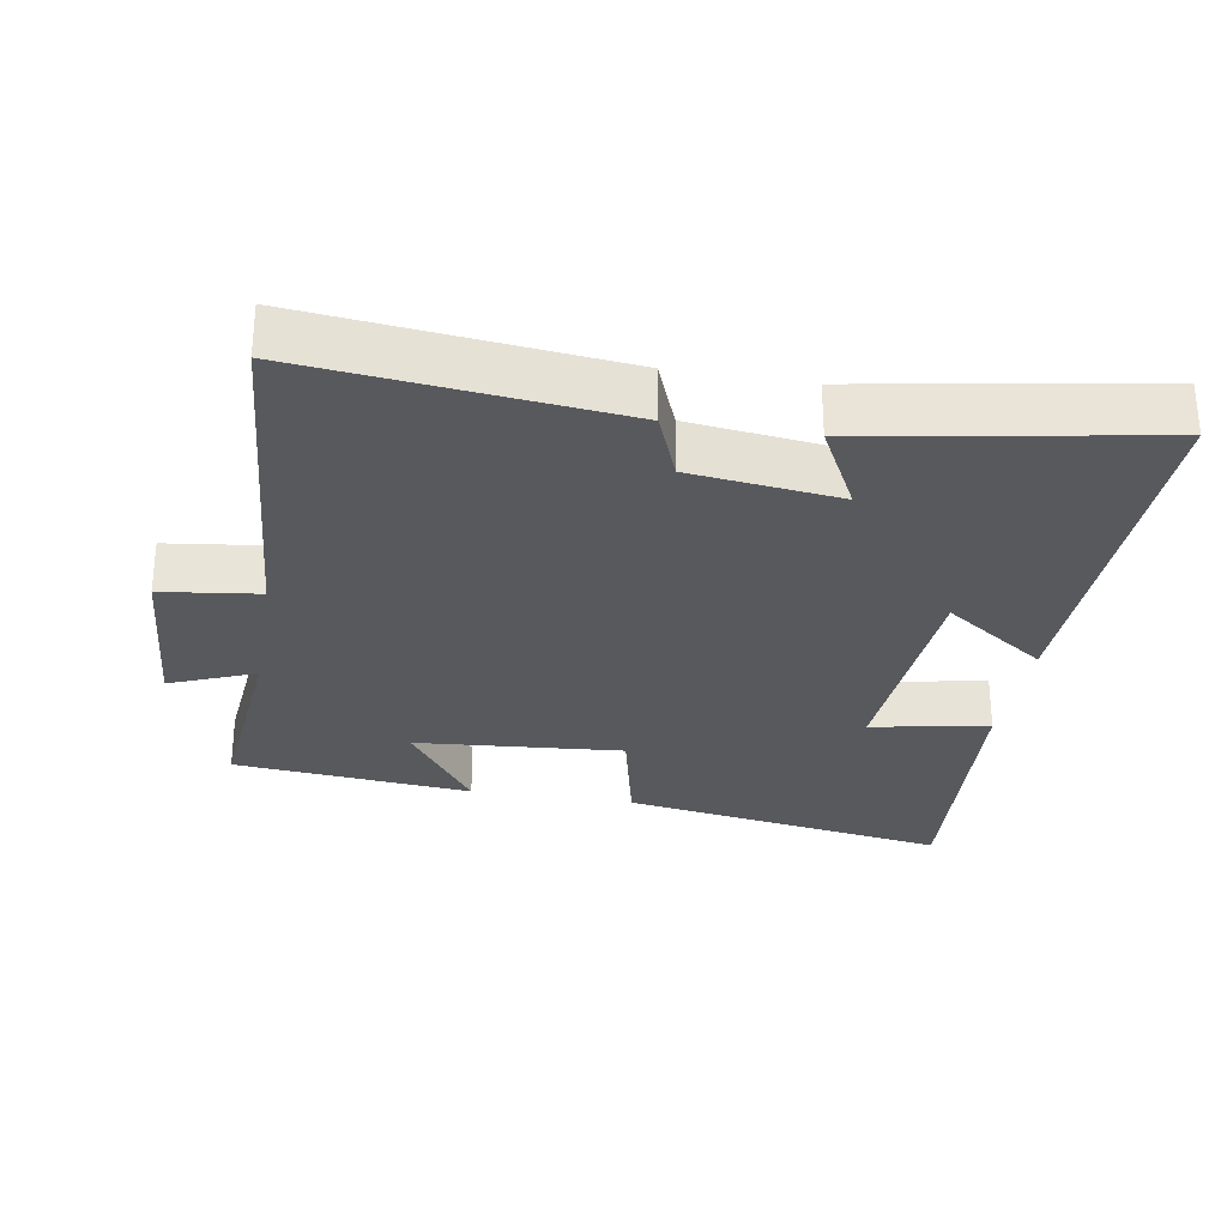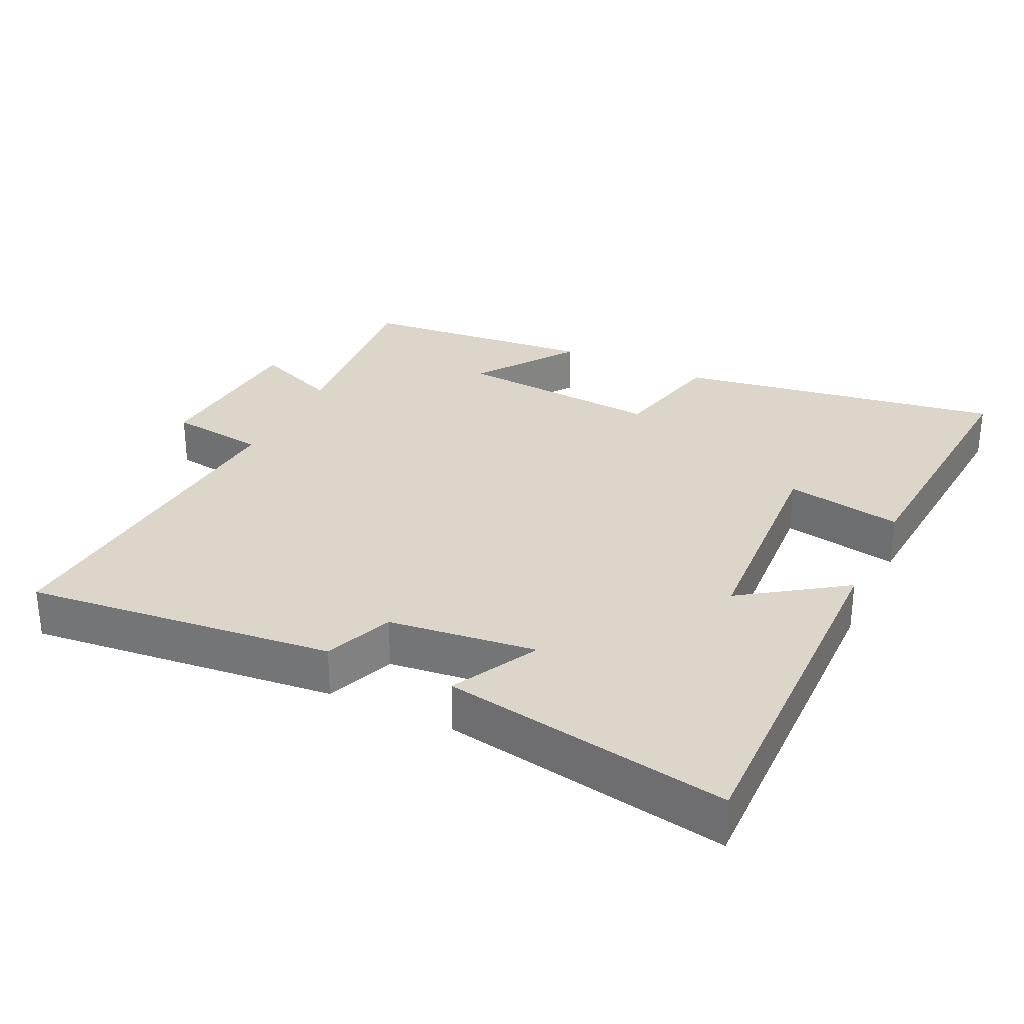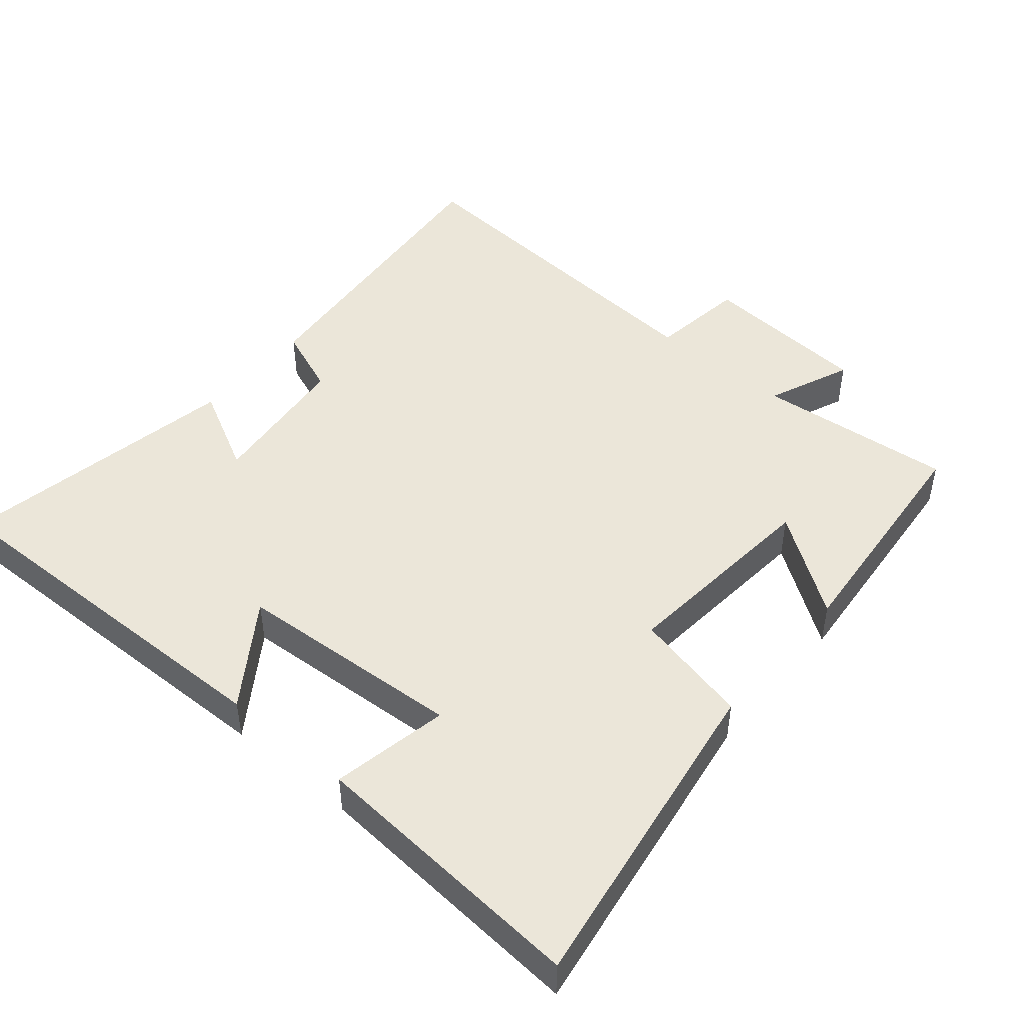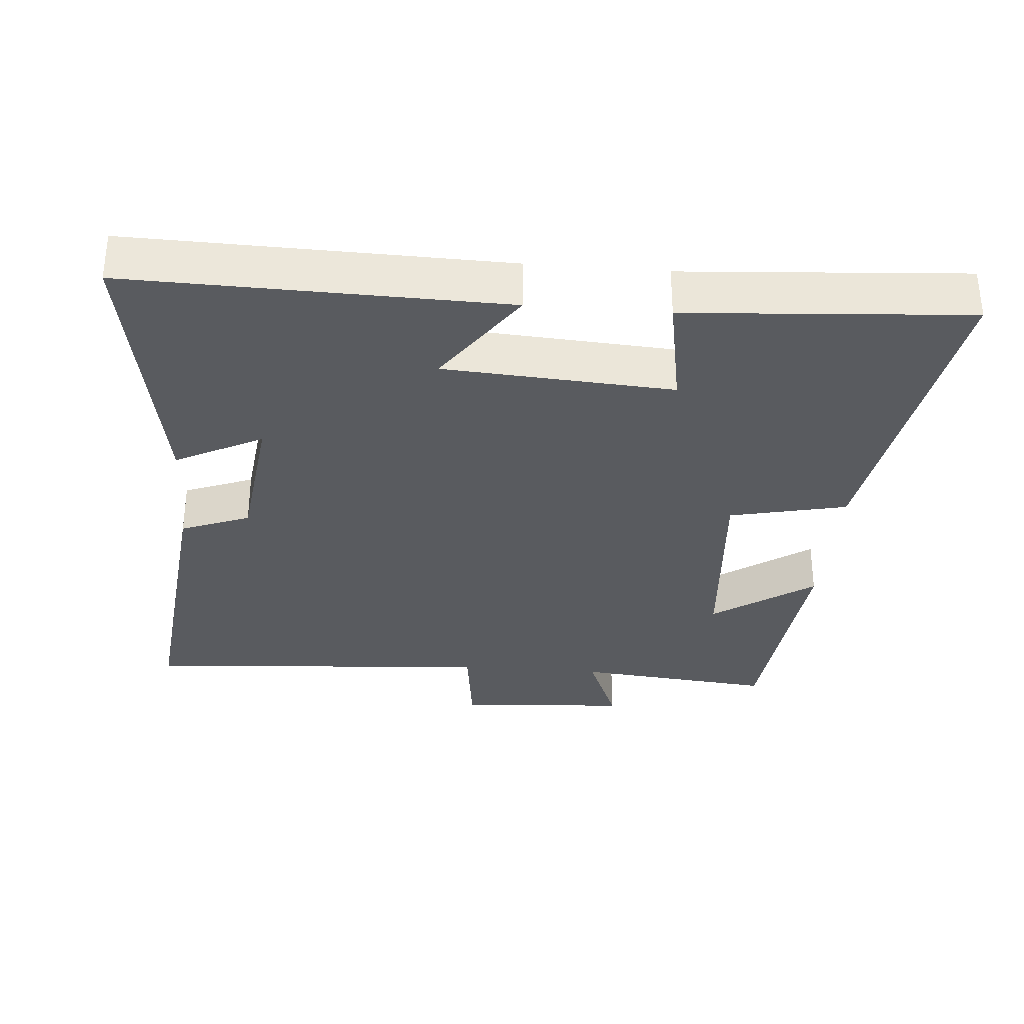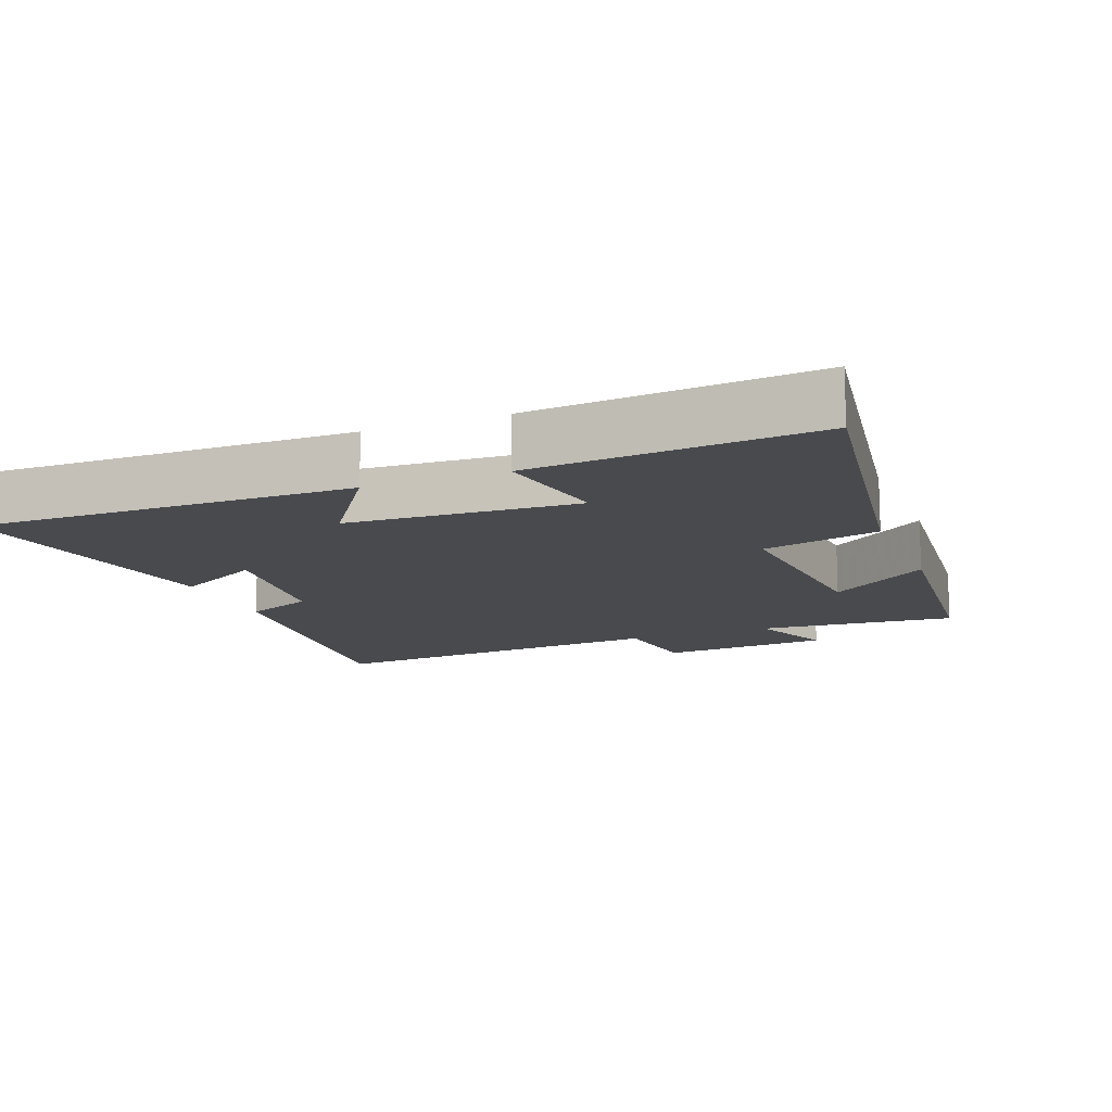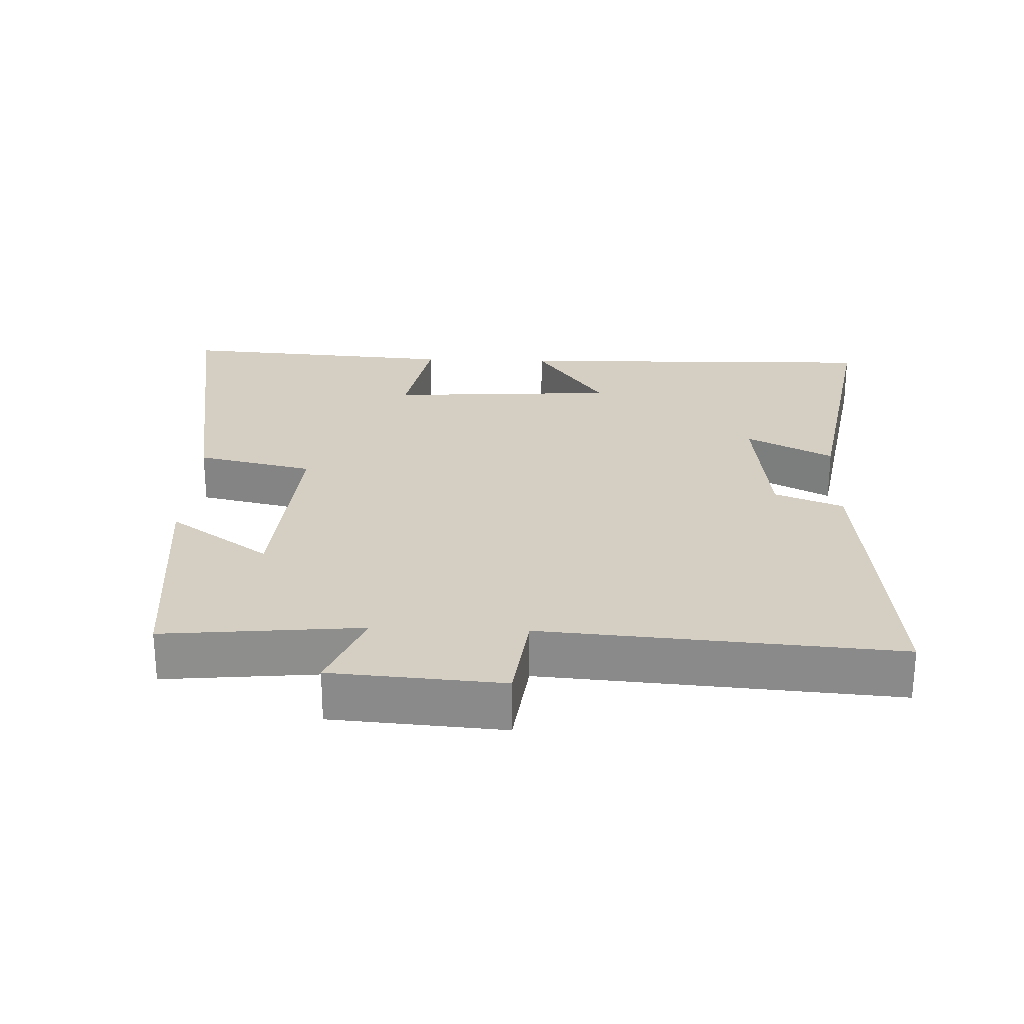
<metadata>
{"format":"obj","ext":"obj","renderer":"f3d","projection":"perspective","resolution":1024,"background":"white","views":[{"elev":-29.0,"azim":-9.5,"up":"+Y"},{"elev":29.9,"azim":25.7,"up":"+Y"},{"elev":46.7,"azim":130.5,"up":"+Y"},{"elev":-32.6,"azim":85.3,"up":"+Y"},{"elev":-13.3,"azim":111.8,"up":"+Y"},{"elev":25.4,"azim":-87.8,"up":"+Y"}]}
</metadata>
<code>
v 0.512 0.07 0.571
v 0.5 0.07 0.028
v 0.352 0.07 0.131
v 0.33 0.07 -0.201
v 0.5 0.07 -0.17
v 0.529 0.07 -0.578
v 0.054 0.07 -0.5
v 0.016 0.07 -0.33
v -0.284 0.07 -0.354
v -0.182 0.07 -0.5
v -0.528 0.07 -0.466
v -0.5 0.07 -0.179
v -0.623 0.07 -0.229
v -0.641 0.07 0.019
v -0.5 0.07 0.037
v -0.538 0.07 0.548
v -0.09 0.07 0.5
v -0.051 0.07 0.4
v 0.163 0.07 0.374
v 0.098 0.07 0.5
v 0.512 0 0.571
v 0.5 0 0.028
v 0.352 0 0.131
v 0.33 0 -0.201
v 0.5 0 -0.17
v 0.529 0 -0.578
v 0.054 0 -0.5
v 0.016 0 -0.33
v -0.284 0 -0.354
v -0.182 0 -0.5
v -0.528 0 -0.466
v -0.5 0 -0.179
v -0.623 0 -0.229
v -0.641 0 0.019
v -0.5 0 0.037
v -0.538 0 0.548
v -0.09 0 0.5
v -0.051 0 0.4
v 0.163 0 0.374
v 0.098 0 0.5
f 1 2 3
f 20 1 3
f 19 20 3
f 18 19 3 4
f 15 16 17 18
f 15 18 4
f 12 13 14 15
f 12 15 4
f 9 10 11 12
f 8 9 12 4
f 6 7 8
f 5 6 8
f 4 5 8
f 23 22 21
f 23 21 40
f 23 40 39
f 24 23 39 38
f 38 37 36 35
f 24 38 35
f 35 34 33 32
f 24 35 32
f 32 31 30 29
f 24 32 29 28
f 28 27 26
f 28 26 25
f 28 25 24
f 1 21 22 2
f 2 22 23 3
f 3 23 24 4
f 4 24 25 5
f 5 25 26 6
f 6 26 27 7
f 7 27 28 8
f 8 28 29 9
f 9 29 30 10
f 10 30 31 11
f 11 31 32 12
f 12 32 33 13
f 13 33 34 14
f 14 34 35 15
f 15 35 36 16
f 16 36 37 17
f 17 37 38 18
f 18 38 39 19
f 19 39 40 20
f 20 40 21 1

</code>
